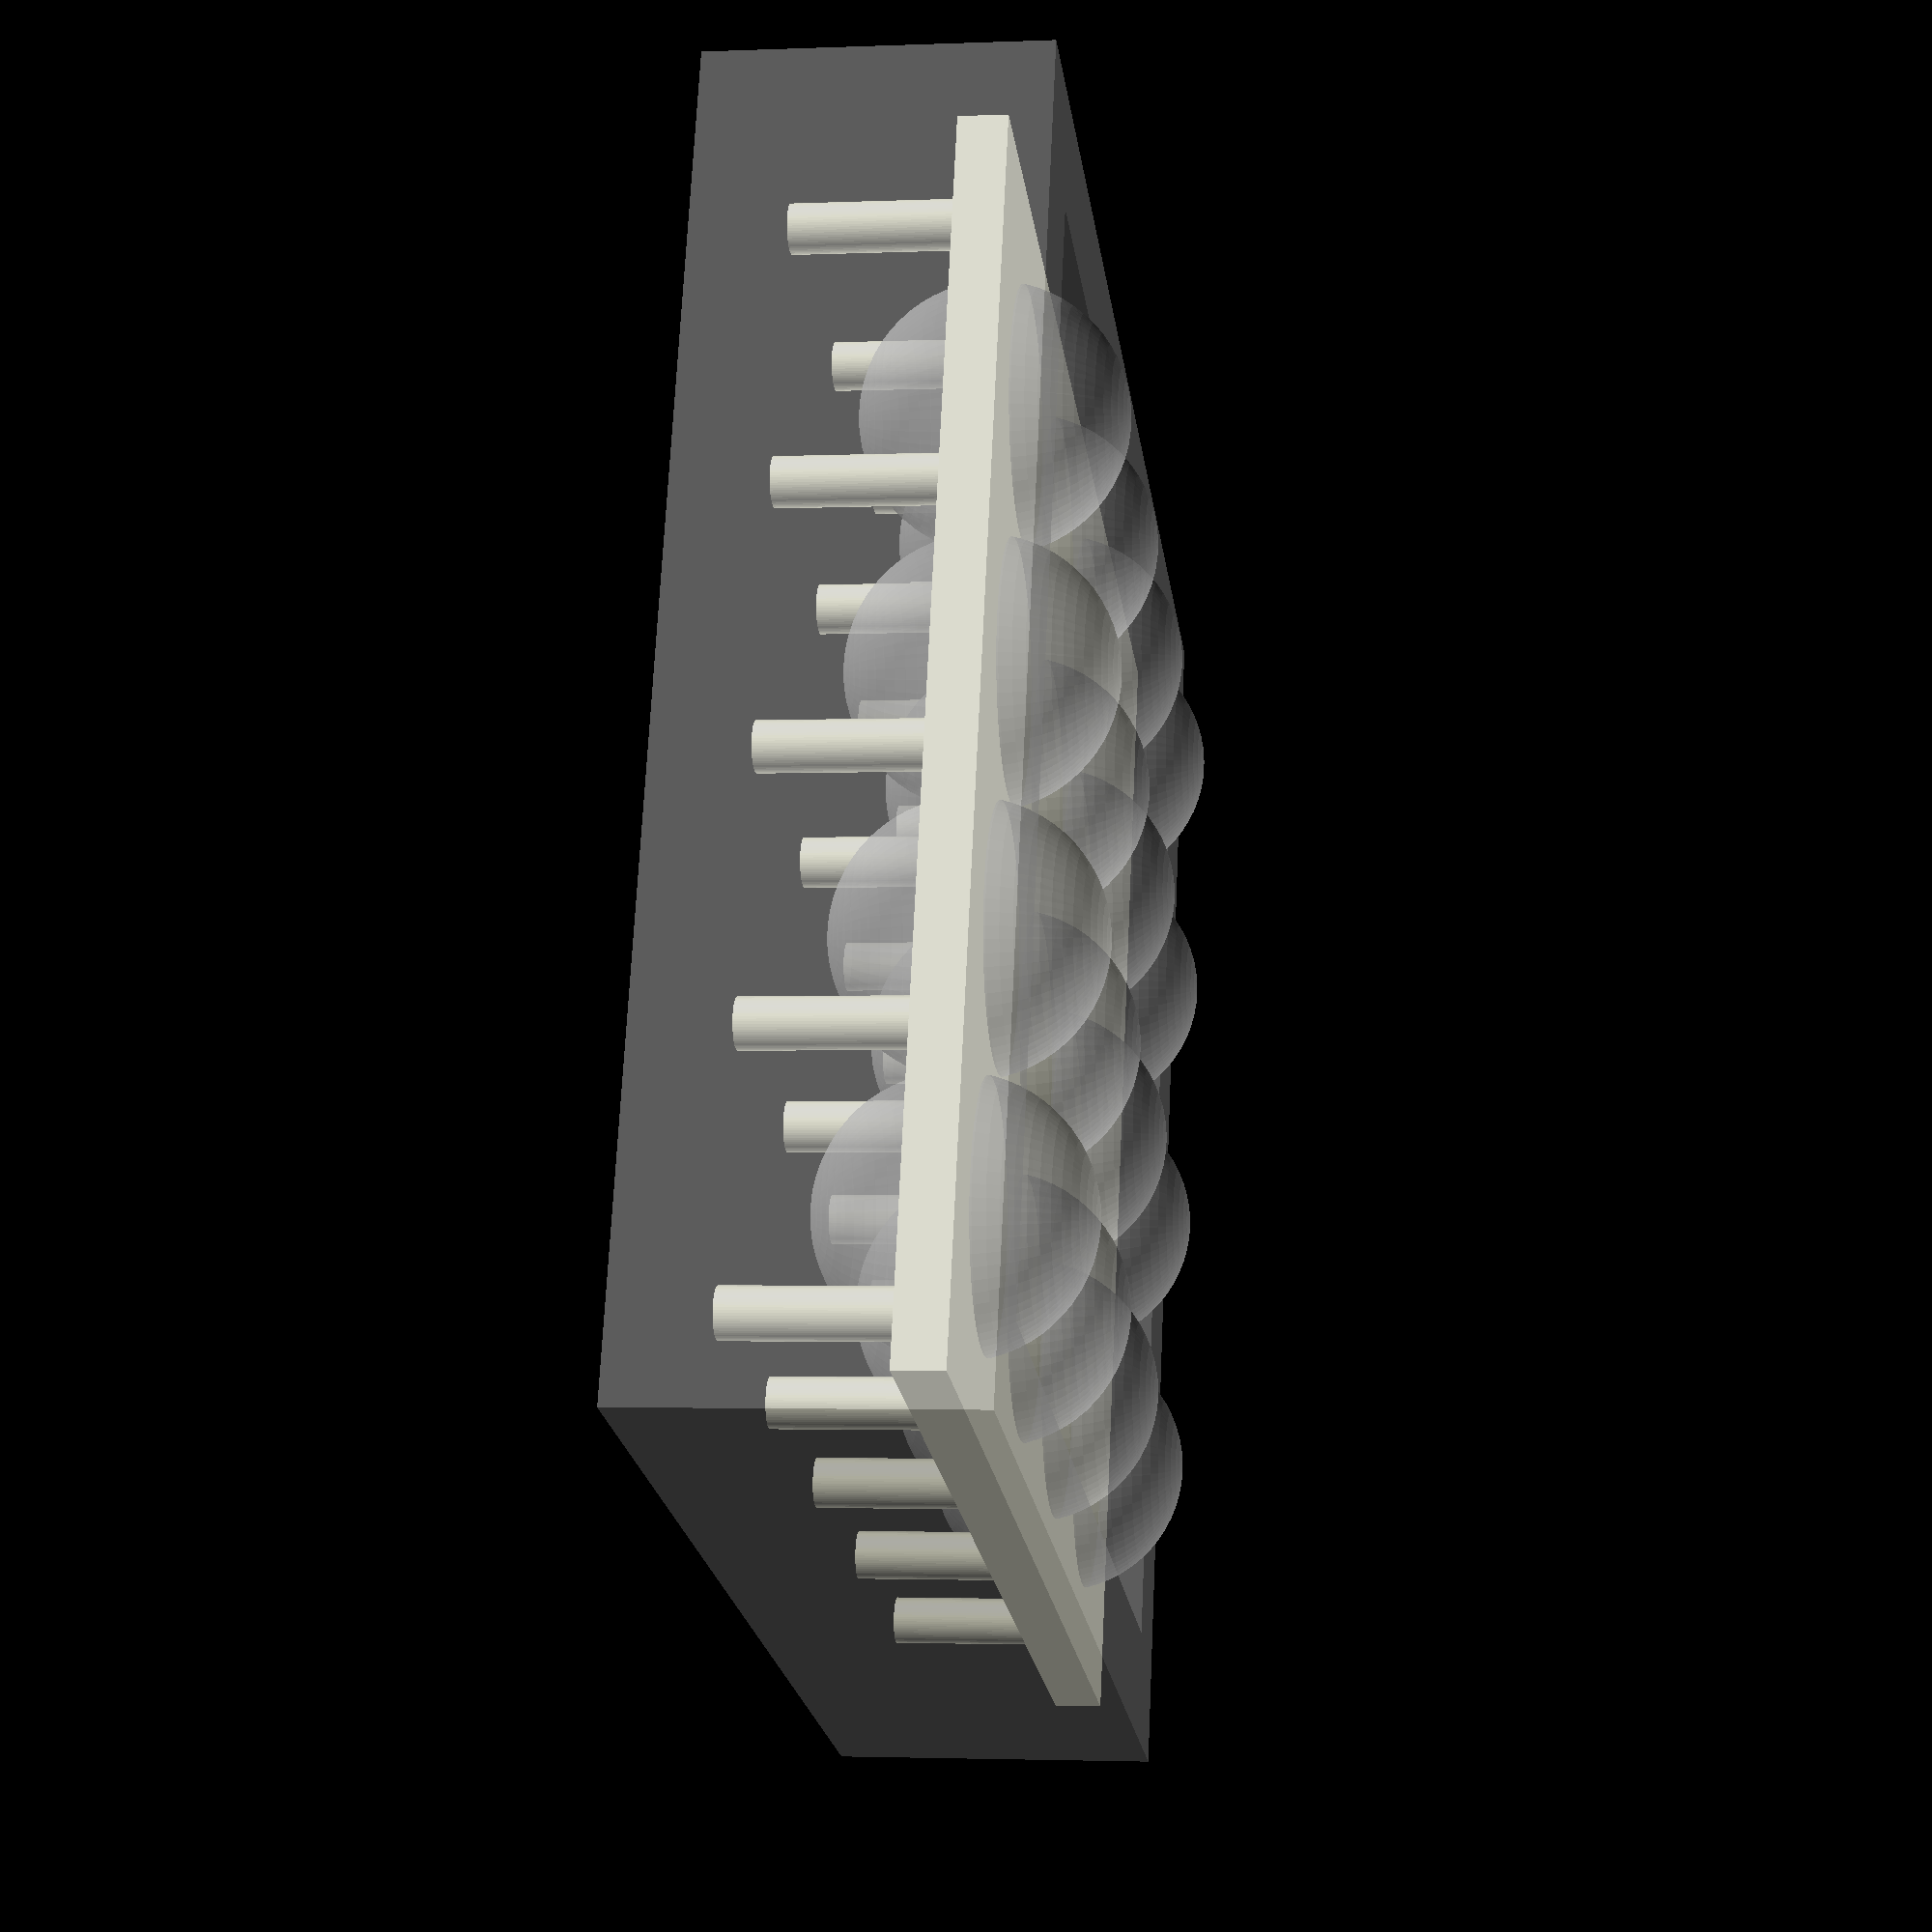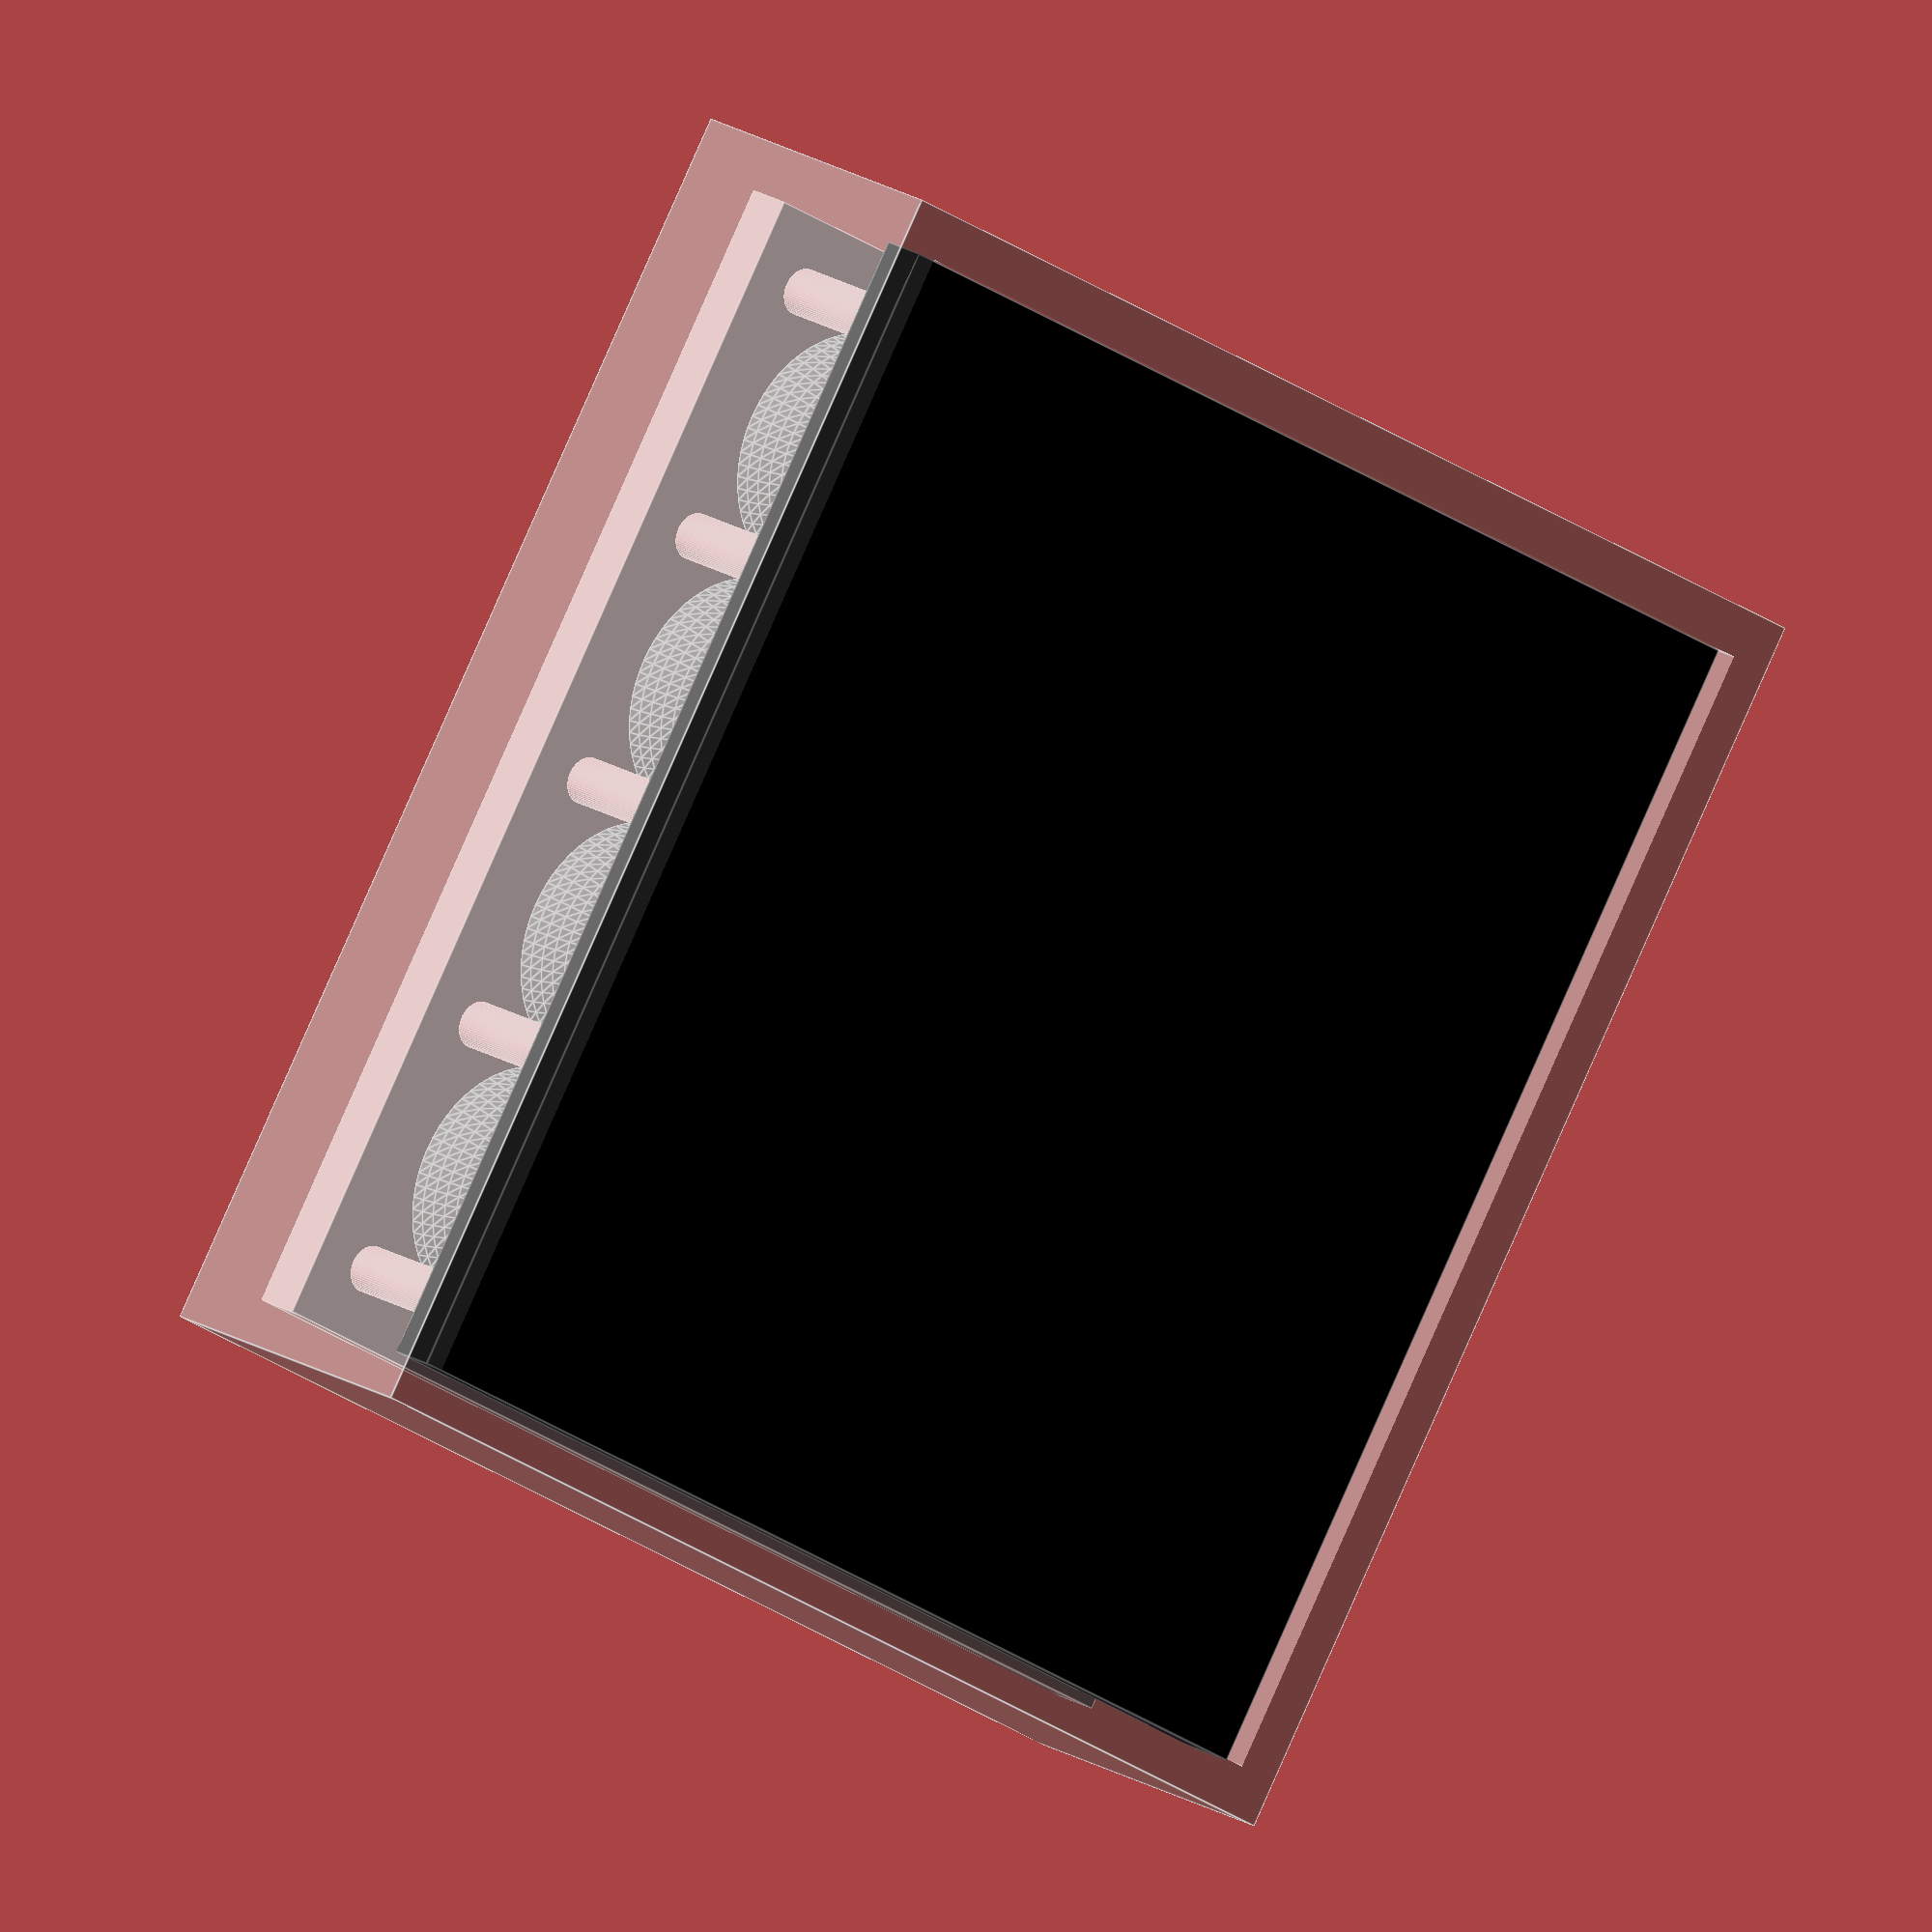
<openscad>
// =========================
// Marble Madness
// =========================

/* [Plate parameters] */
num_x       = 4;
num_y       = 4;
marble_d    = 16.18;     // mm diameter of largest marble (sphere)
hole_d      = 15.75;     // mm slightly smaller than the diameter of the smallest marble
pitch       = 16.67;     // mm (center-to-center)
margin      = 5;         // mm edge margin beyond outer hole edges
plate_height = 3;        // mm
led_height  = 2.15;      // mm
standoff_height = led_height + marble_d / 2; // height of standoffs
standoff_d  = 3;         // diameter of standoffs

/* [Shadow Box parameters] */
wall_thickness = 3;
lip_width = 4;
lip_height = 3;

/* [Quality settings] */
$fn_fast    = 64;        // low-poly for speed
$fn_final   = 128;       // smooth for export

// --- Auto quality based on preview mode ---
$fn_holes   = $preview ? $fn_fast : $fn_final;

module hole_plate(num_x, num_y, marble_d, hole_d, pitch, margin, plate_height, standoff_height, standoff_d) {
    // Calculate plate dimensions
    grid_span_x = (num_x - 1) * pitch;
    grid_span_y = (num_y - 1) * pitch;
    plate_x = grid_span_x + hole_d + 2 * margin;
    plate_y = grid_span_y + hole_d + 2 * margin;

    // Calculate vertical offset so sphere cuts hole_d at top face
    R = marble_d / 2;
    r = hole_d / 2;
    offset = sqrt(R*R - r*r);

    union() {
        // Plate with holes
        difference() {
            cube([plate_x, plate_y, plate_height], center = true);

            // Holes
            for (i = [0 : num_x - 1])
                for (j = [0 : num_y - 1]) {
                    x = -grid_span_x/2 + i * pitch;
                    y = -grid_span_y/2 + j * pitch;
                    // Place sphere so bottom face hole = hole_d
                    translate([x, y, plate_height/2 - offset])
                        %sphere(d = marble_d, $fn = $fn_holes);
                }
        }

        // Standoffs
        for (i = [0 : num_x])
            for (j = [0 : num_y]) {
                x = -grid_span_x/2 + (i - 0.5) * pitch;
                y = -grid_span_y/2 + (j - 0.5) * pitch;
                translate([x, y, -standoff_height - plate_height/2])
                    cylinder(h = standoff_height, d = standoff_d, $fn = $fn_holes);
            }
    }
}


// =========================
// Shadow Box Module
// =========================

module shadow_box(inner_x, inner_y, height, wall_thickness, lip_width, lip_height) {
    outer_x = inner_x + 2 * wall_thickness;
    outer_y = inner_y + 2 * wall_thickness;

    difference() {
        // Outer box
        cube([outer_x, outer_y, height], center = true);

        // Inner cavity
        translate([0, 0, -lip_height])
            cube([inner_x, inner_y, height], center = true);
        
        // front lip
        translate([0, 0, height/2 - lip_height/2])
            cube([inner_x - 2 * lip_width, inner_y - 2 * lip_width, lip_height + 0.01], center = true);
    }
}

// =========================
// Modified Call with Shadow Box
// =========================

module hole_plate_with_box() {
    // Calculate plate dimensions
    grid_span_x = (num_x - 1) * pitch;
    grid_span_y = (num_y - 1) * pitch;
    plate_x = grid_span_x + hole_d + 2 * margin;
    plate_y = grid_span_y + hole_d + 2 * margin;

    // Shadow box around the marble plate
    shadow_box_height = lip_height + plate_height + standoff_height + plate_height + plate_height / 2;
    translate([0, 0, lip_height -shadow_box_height/2 + plate_height/2])
        %shadow_box(plate_x, plate_y, shadow_box_height, wall_thickness, lip_width, lip_height);

    // Marble plate itself
    hole_plate(num_x, num_y, marble_d, hole_d, pitch, margin, plate_height, standoff_height, standoff_d);
    
    // Back plate
    translate([0, 0, -standoff_height -plate_height])
        color("black") 
            cube([plate_x, plate_y, plate_height], center = true);
}

// --- Call ---
hole_plate_with_box();

</openscad>
<views>
elev=182.5 azim=109.3 roll=262.0 proj=p view=solid
elev=161.6 azim=238.4 roll=39.4 proj=o view=edges
</views>
